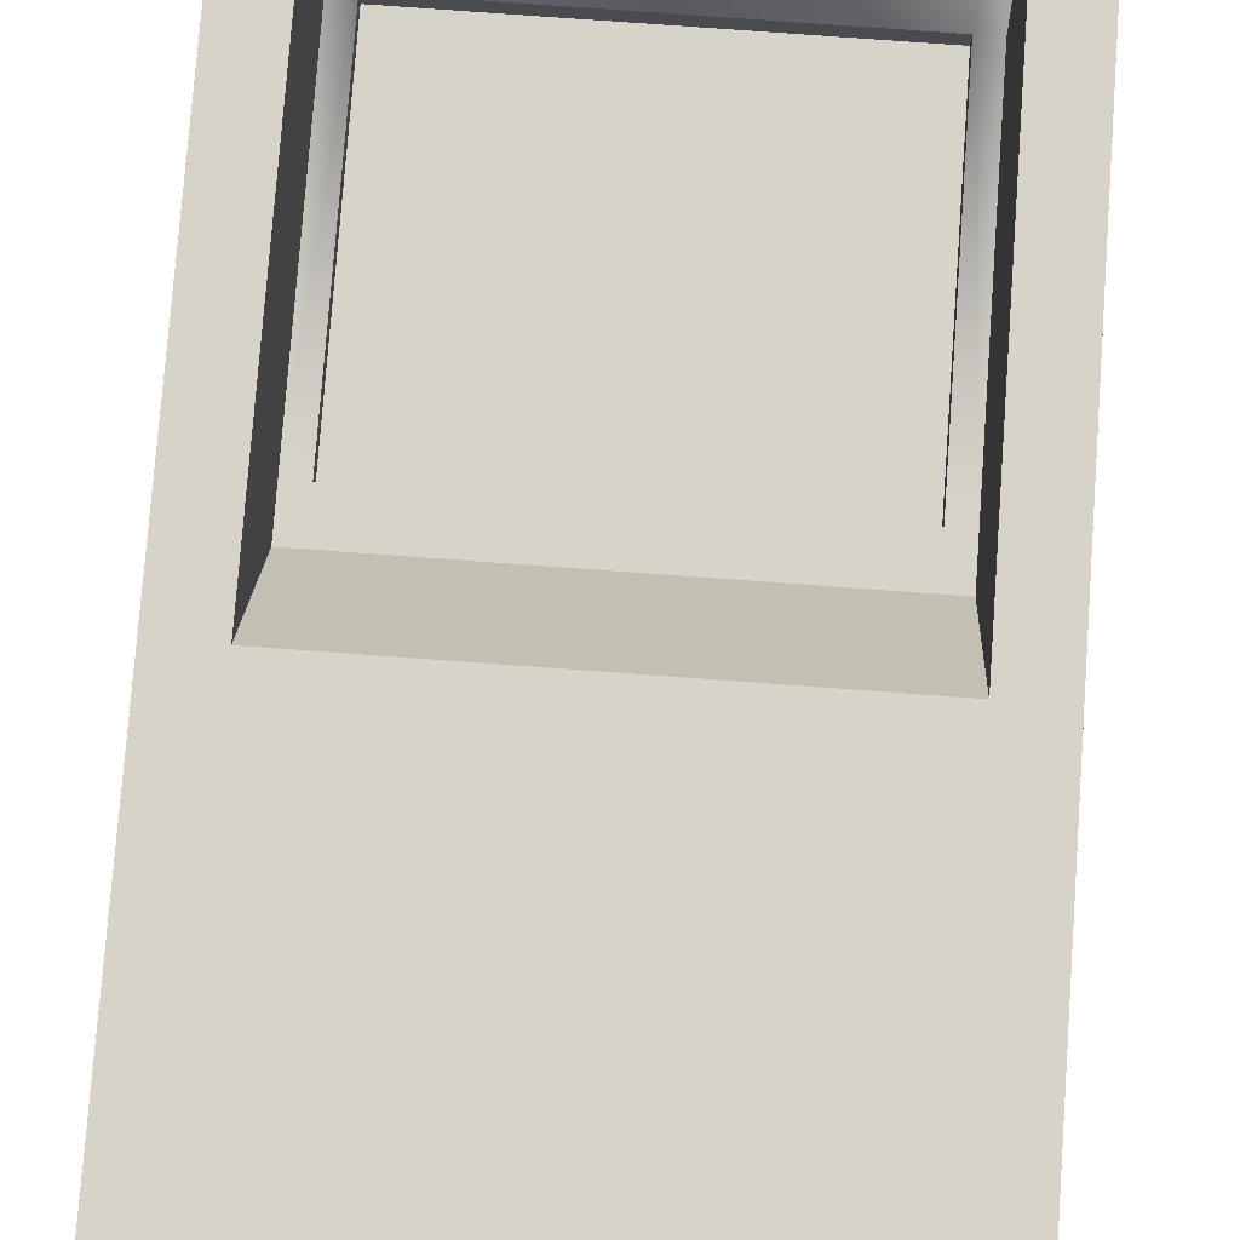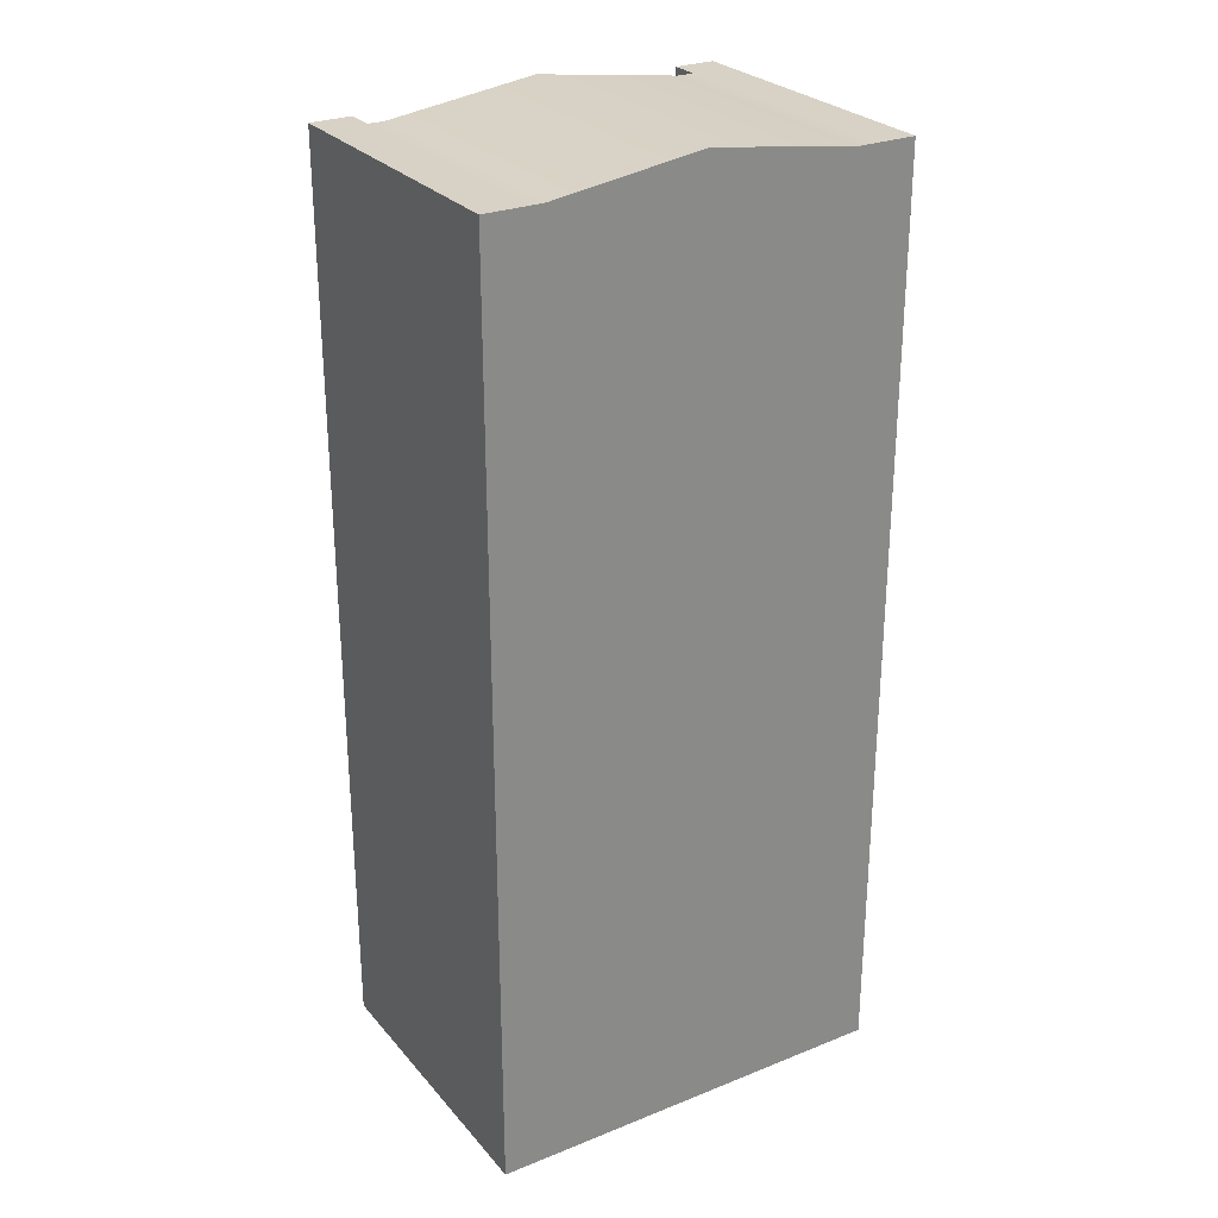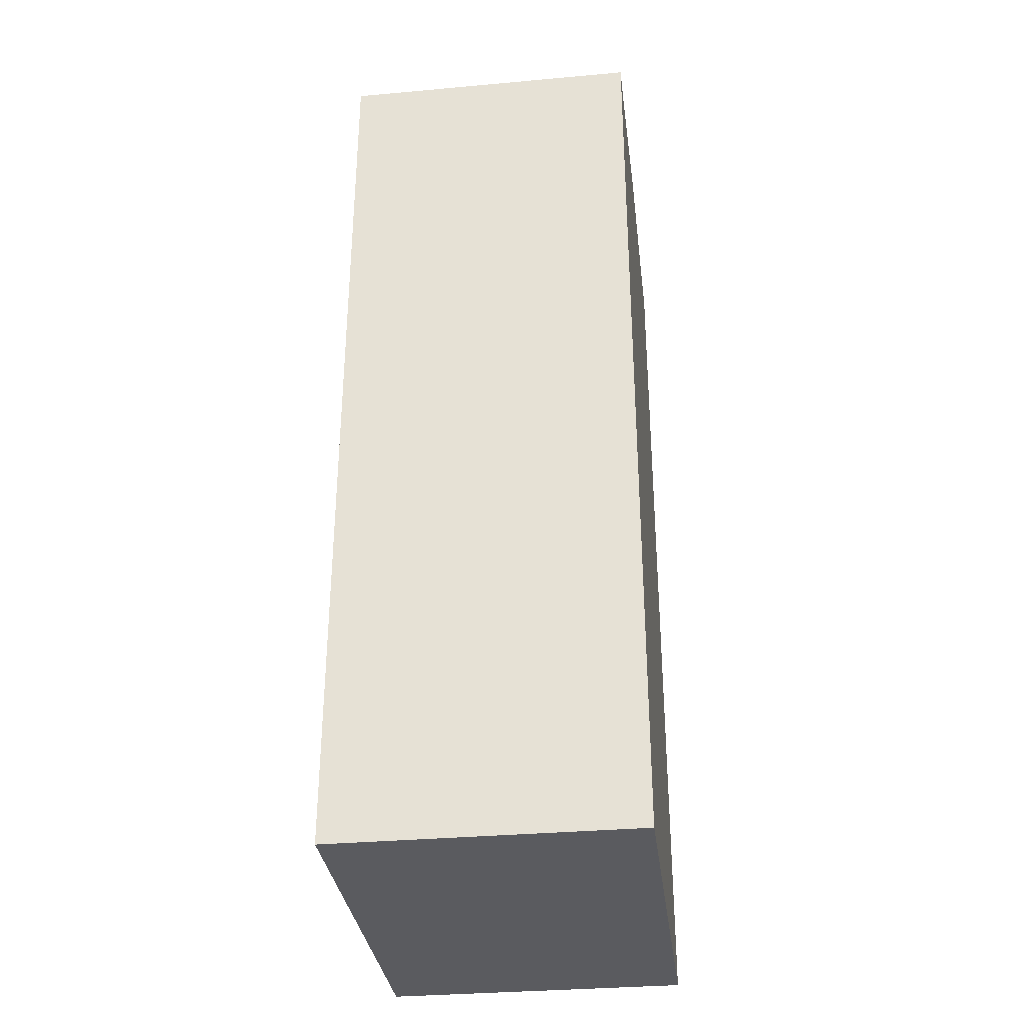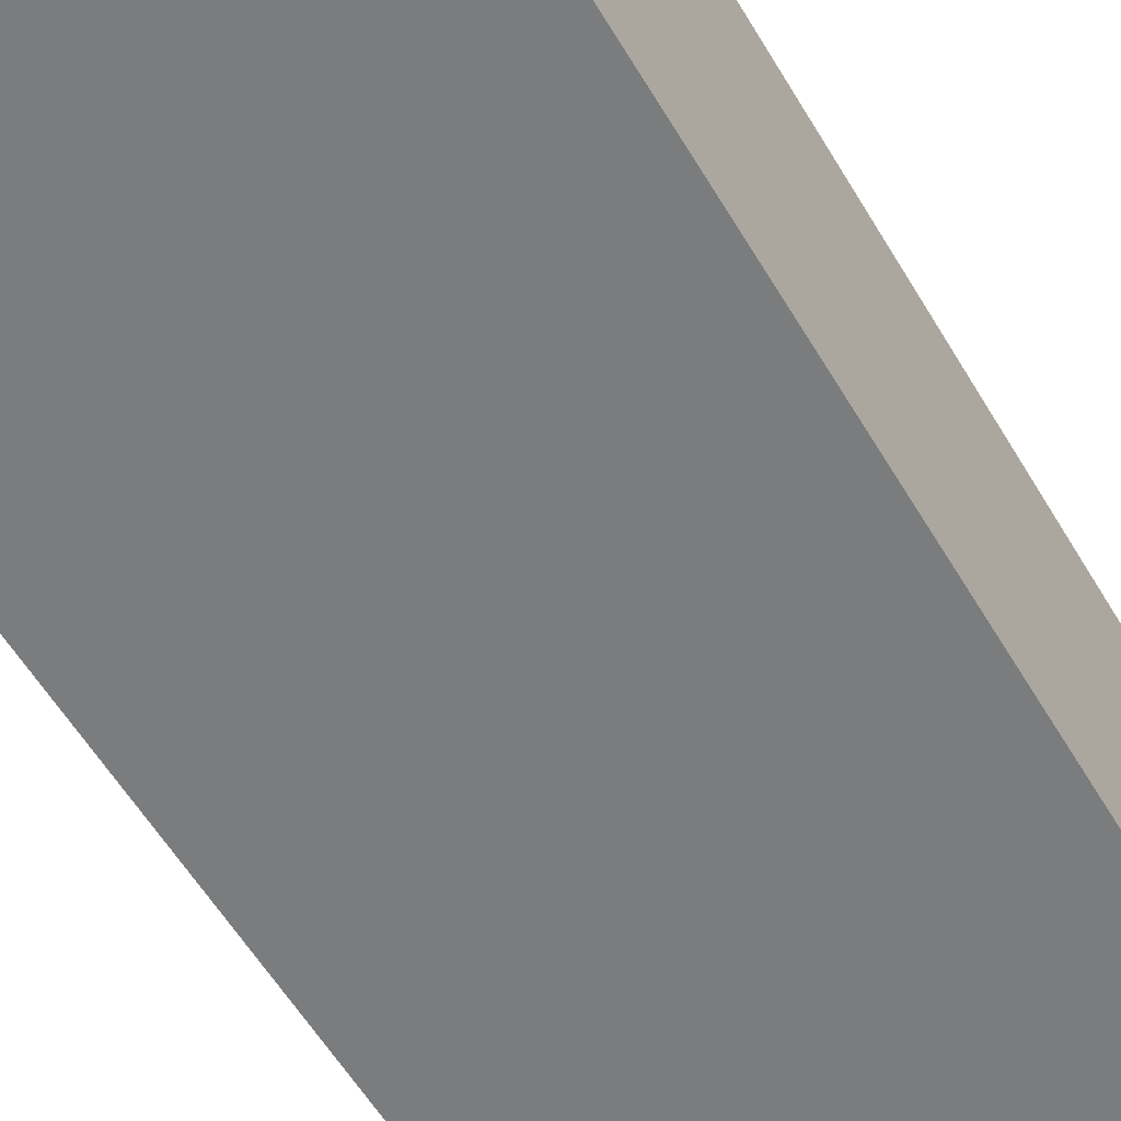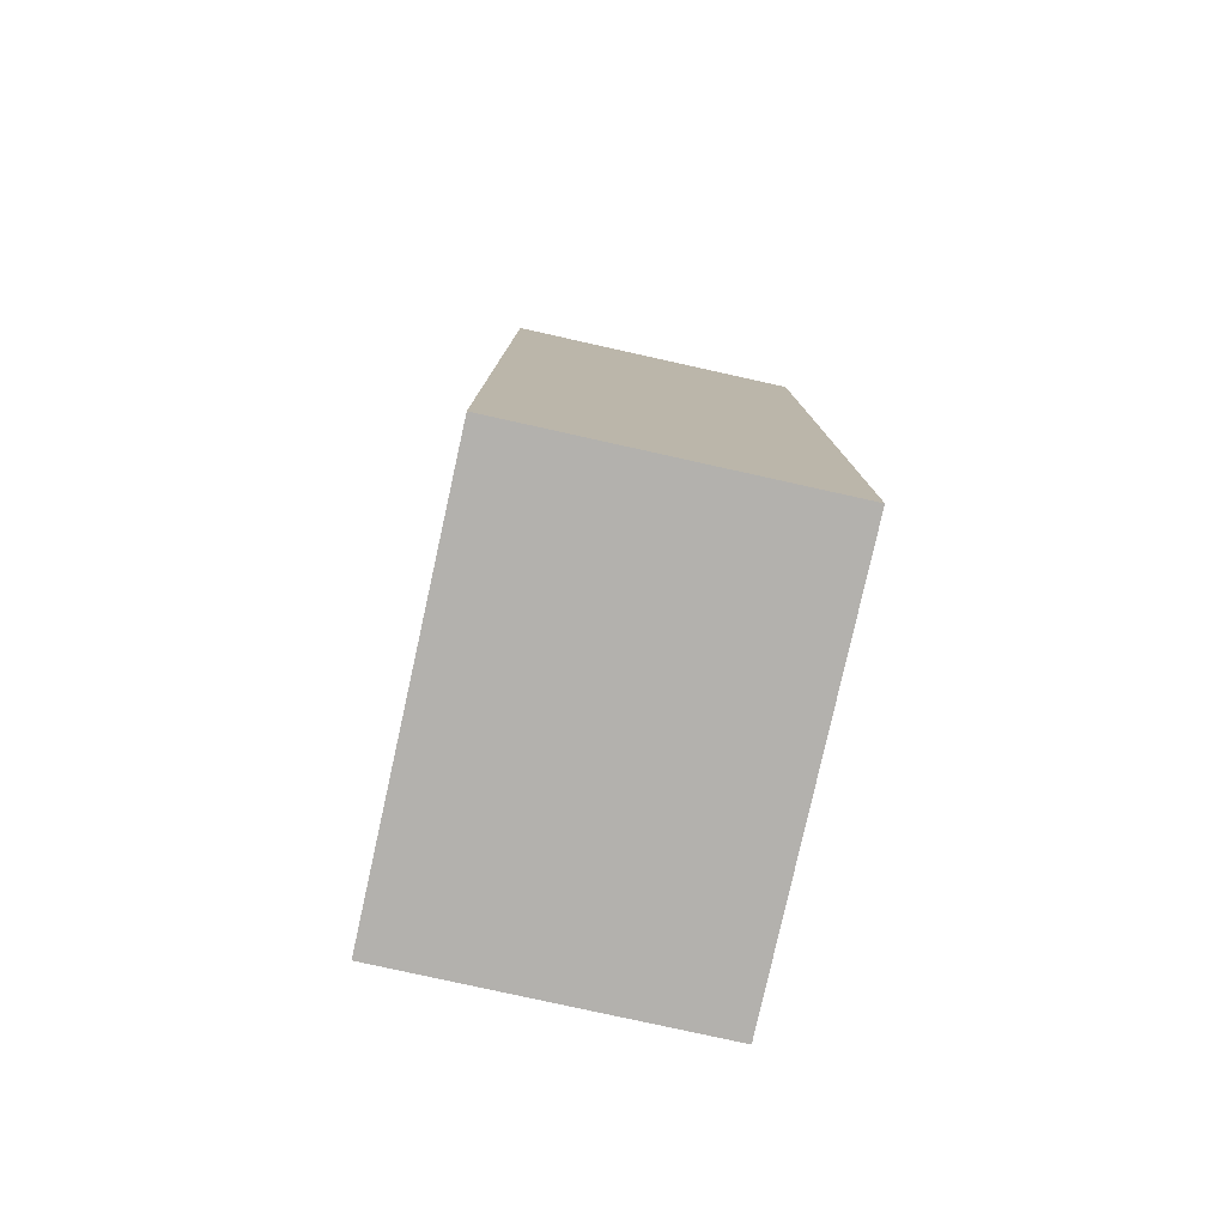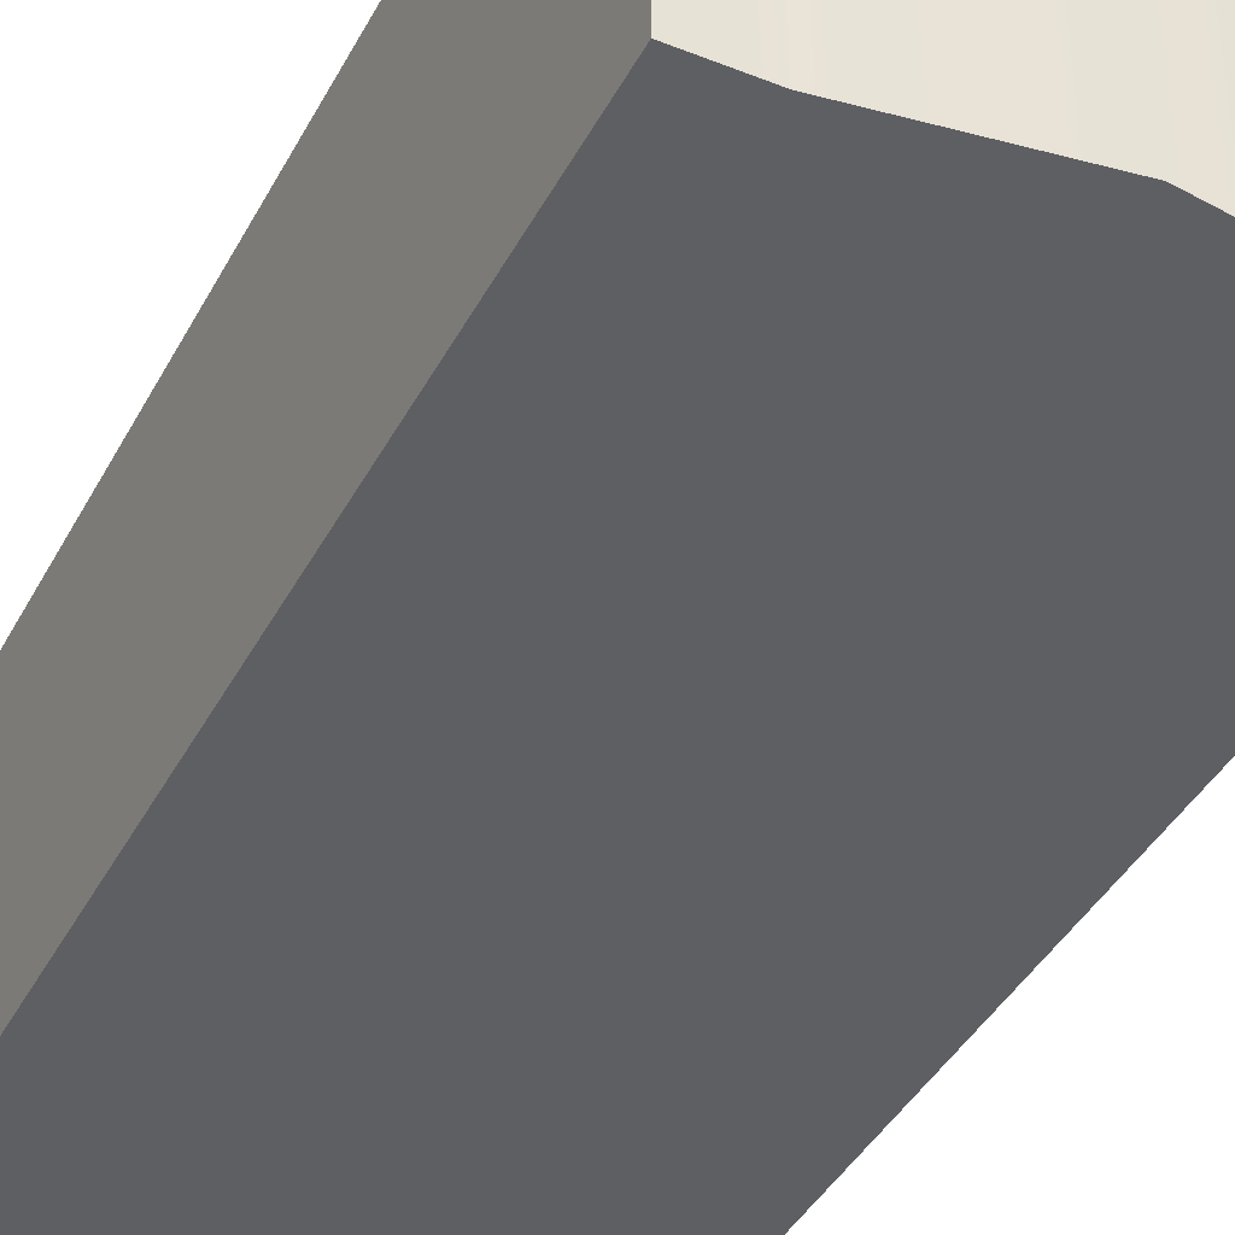
<metadata>
{"format":"obj","ext":"obj","renderer":"f3d","projection":"perspective","resolution":1024,"background":"white","views":[{"elev":76.0,"azim":4.2,"up":"+Z"},{"elev":27.4,"azim":148.4,"up":"+Y"},{"elev":-33.1,"azim":97.1,"up":"+Y"},{"elev":-58.6,"azim":-149.3,"up":"+Z"},{"elev":-79.2,"azim":77.5,"up":"+Y"},{"elev":-40.8,"azim":154.1,"up":"+Z"}]}
</metadata>
<code>
g default
v -5.343 -0.5 3.898
v 5.343 -0.5 3.898
v -5.343 10.19 3.898
v 5.343 10.19 3.898
v -5.343 10.19 -3.898
v 5.343 10.19 -3.898
v -5.343 -0.5 -3.898
v 5.343 -0.5 -3.898
v -5.343 10.19 -0.8204
v 5.343 10.19 -0.8204
v 5.343 -0.5 -0.8204
v -5.343 -0.5 -0.8204
v 0 -0.5 3.898
v 0 -0.5 -0.8204
v 0 -0.5 -3.898
v 0 10.19 -3.898
v 0 12.25 0.4996
v 0 10.19 3.898
v -4.274 -0.5 3.898
v -4.274 -0.5 -0.8204
v -4.274 -0.5 -3.898
v -4.274 10.19 -3.898
v -4.274 12.25 0.4996
v -4.274 10.19 3.898
v 4.274 -0.5 -0.8204
v 4.274 -0.5 3.898
v 4.274 10.19 3.898
v 4.274 12.25 0.4996
v 4.274 10.19 -3.898
v 4.274 -0.5 -3.898
v 0 20.25 -3.898
v 0 20.25 3.15
v 4.274 20.25 3.15
v 4.274 20.25 -3.898
v -4.274 20.25 -3.898
v -4.274 20.25 3.15
v -5.343 20.25 -0.8204
v -5.343 20.25 -3.898
v -5.343 20.25 3.898
v -4.274 20.25 3.898
v 4.274 20.25 3.898
v 5.343 20.25 3.898
v 5.343 20.25 -0.8204
v 5.343 20.25 -3.898
v 0 19.28 -3.898
v -4.274 19.28 -3.898
v -5.343 19.28 -3.898
v -5.343 19.28 -0.8204
v -5.343 19.28 3.898
v -4.274 19.28 3.898
v -4.274 19.48 0.4996
v 0 19.48 0.4996
v 4.274 19.48 0.4996
v 4.274 19.28 3.898
v 5.343 19.28 3.898
v 5.343 19.28 -0.8204
v 5.343 19.28 -3.898
v 4.274 19.28 -3.898
v 0 11.25 -3.898
v -4.274 11.25 -3.898
v -5.343 11.25 -3.898
v -5.343 11.25 -0.8204
v -5.343 11.25 3.898
v -4.274 11.25 3.898
v -4.274 13.09 0.4996
v 0 13.09 0.4996
v 4.274 13.09 0.4996
v 4.274 11.25 3.898
v 5.343 11.25 3.898
v 5.343 11.25 -0.8204
v 5.343 11.25 -3.898
v 4.274 11.25 -3.898
v -3.847 -0.5 -0.8204
v -3.847 -0.5 3.898
v -3.847 10.19 3.898
v -3.847 12.25 0.4996
v -3.847 13.09 0.4996
v -3.847 19.48 0.4996
v -3.847 20.25 3.15
v -3.847 20.25 -3.898
v -3.847 19.28 -3.898
v -3.847 11.25 -3.898
v -3.847 10.19 -3.898
v -3.847 -0.5 -3.898
v 3.847 -0.5 3.898
v 3.847 -0.5 -0.8204
v 3.847 -0.5 -3.898
v 3.847 10.19 -3.898
v 3.847 11.25 -3.898
v 3.847 19.28 -3.898
v 3.847 20.25 -3.898
v 3.847 20.25 3.15
v 3.847 19.48 0.4996
v 3.847 13.09 0.4996
v 3.847 12.25 0.4996
v 3.847 10.19 3.898
v -3.847 13.09 0.1078
v -3.847 19.48 0.1078
v 0 13.09 0.1078
v 0 19.48 0.1078
v 3.847 13.09 0.1078
v 3.847 19.48 0.1078
v 3.847 23.5 -3.898
v 3.847 23.5 3.15
v 4.274 23.5 3.15
v 4.274 23.5 -3.898
v -4.274 23.5 -3.898
v -4.274 23.5 3.15
v -3.847 23.5 3.15
v -3.847 23.5 -3.898
v -5.343 23.5 -0.8204
v -5.343 23.5 -3.898
v -5.343 23.5 3.898
v -4.274 23.5 3.898
v 4.274 23.5 3.898
v 5.343 23.5 3.898
v 5.343 23.5 -0.8204
v 5.343 23.5 -3.898
v -0 24.03 3.15
v -0 24.03 -3.898
g obj_Console
f 96 85 26 27
f 103 104 105 106
f 87 88 29 30
f 86 87 30 25
f 10 11 8 6
f 7 12 9 5
f 95 96 27 28
f 2 11 10 4
f 85 86 25 26
f 9 12 1 3
f 19 20 73 74
f 20 21 84 73
f 21 22 83 84
f 107 108 109 110
f 23 24 75 76
f 24 19 74 75
f 12 20 19 1
f 7 21 20 12
f 5 22 21 7
f 111 108 107 112
f 113 114 108 111
f 1 19 24 3
f 26 25 11 2
f 27 26 2 4
f 105 115 116 117
f 106 105 117 118
f 30 29 6 8
f 25 30 8 11
f 92 93 53 33
f 58 90 91 34
f 51 78 79 36
f 80 81 46 35
f 46 47 38 35
f 47 48 37 38
f 49 50 40 39
f 50 51 36 40
f 48 49 39 37
f 53 54 41 33
f 54 55 42 41
f 55 56 43 42
f 56 57 44 43
f 57 58 34 44
f 81 82 60 46
f 60 61 47 46
f 61 62 48 47
f 62 63 49 48
f 63 64 50 49
f 64 65 51 50
f 65 77 78 51
f 93 94 67 53
f 67 68 54 53
f 68 69 55 54
f 69 70 56 55
f 70 71 57 56
f 71 72 58 57
f 72 89 90 58
f 82 83 22 60
f 22 5 61 60
f 5 9 62 61
f 9 3 63 62
f 3 24 64 63
f 24 23 65 64
f 23 76 77 65
f 94 95 28 67
f 28 27 68 67
f 27 4 69 68
f 4 10 70 69
f 10 6 71 70
f 6 29 72 71
f 29 88 89 72
f 74 73 14 13
f 75 74 13 18
f 76 75 18 17
f 77 76 17 66
f 98 97 99 100
f 79 78 52 32
f 110 109 119 120
f 45 81 80 31
f 59 82 81 45
f 16 83 82 59
f 84 83 16 15
f 73 84 15 14
f 13 14 86 85
f 14 15 87 86
f 15 16 88 87
f 89 88 16 59
f 90 89 59 45
f 91 90 45 31
f 120 119 104 103
f 52 93 92 32
f 99 101 102 100
f 17 95 94 66
f 17 18 96 95
f 18 13 85 96
f 78 77 97 98
f 77 66 99 97
f 52 78 98 100
f 66 94 101 99
f 94 93 102 101
f 93 52 100 102
f 92 33 105 104
f 34 91 103 106
f 36 79 109 108
f 80 35 107 110
f 35 38 112 107
f 38 37 111 112
f 39 40 114 113
f 40 36 108 114
f 37 39 113 111
f 33 41 115 105
f 41 42 116 115
f 42 43 117 116
f 43 44 118 117
f 44 34 106 118
f 79 32 119 109
f 31 80 110 120
f 32 92 104 119
f 91 31 120 103

</code>
